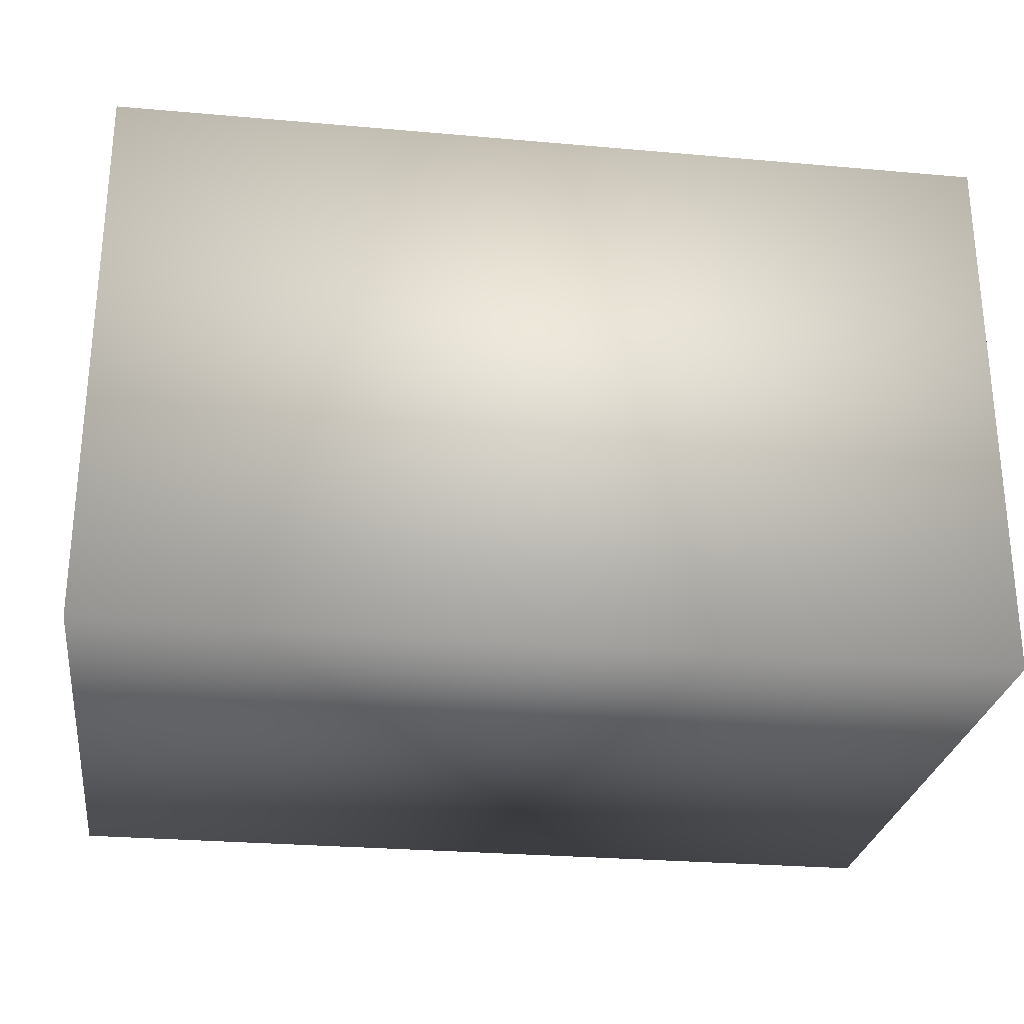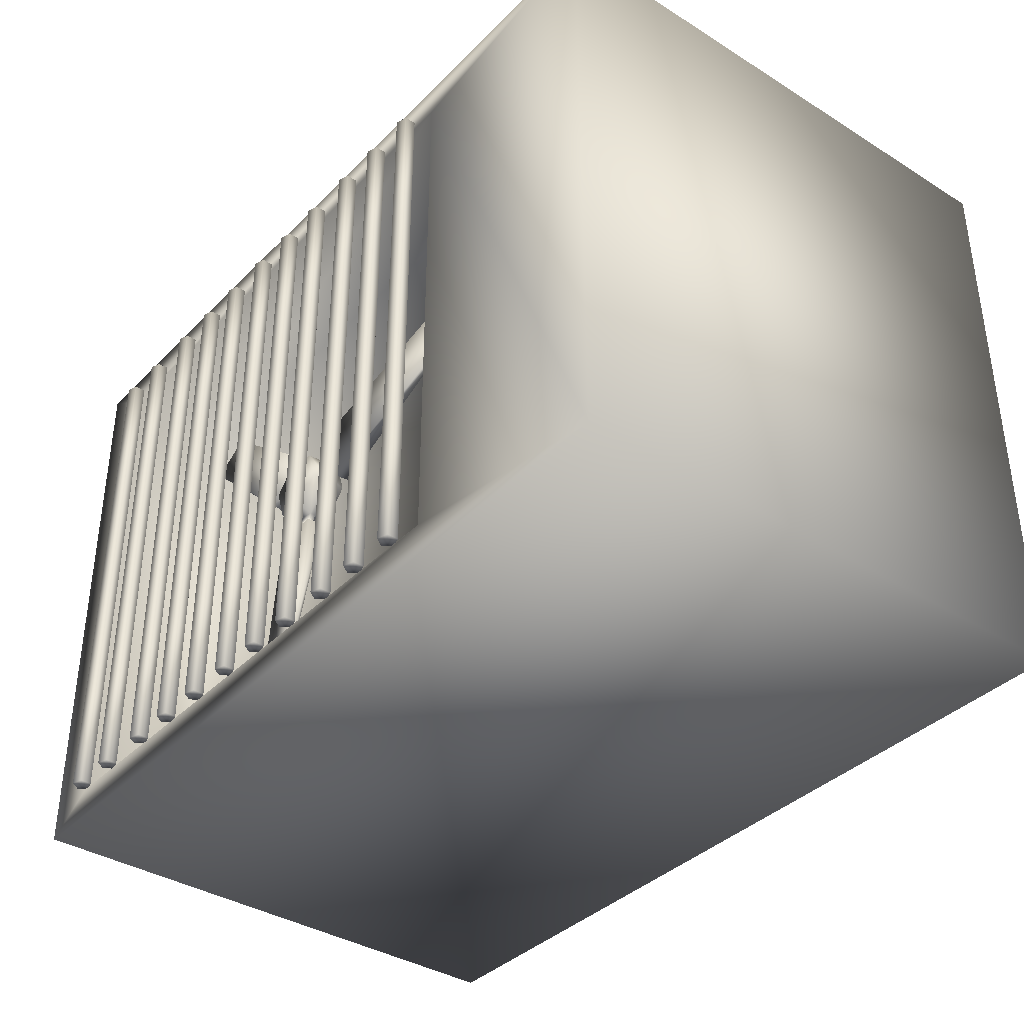
<metadata>
{"format":"obj","ext":"obj","renderer":"f3d","projection":"perspective","resolution":1024,"background":"white","views":[{"elev":-27.1,"azim":172.2,"up":"+Z"},{"elev":-37.6,"azim":51.5,"up":"+Y"}]}
</metadata>
<code>
v  30.31 0 -35.73
v  30.31 0 -6.997
v  -14.97 0 -6.997
v  -14.97 0 -35.73
v  30.31 31.18 -35.73
v  -14.97 31.18 -35.73
v  -14.97 31.18 -6.997
v  30.31 31.18 -6.997
v  18.3 1.761 -6.997
v  -11.95 1.761 -6.997
v  -11.95 29.42 -6.997
v  18.3 29.42 -6.997
v  18.3 1.761 -13.09
v  -11.95 1.761 -13.09
v  -11.95 29.42 -13.09
v  18.3 29.42 -13.09
o Box001
g Box001
f 1 2 3 4
f 5 6 7 8
f 1 4 6 5
f 4 3 7 6
f 2 1 5 8
f 3 2 9 10
f 8 7 11 12
f 7 3 10 11
f 2 8 12 9
f 10 9 13 14
f 12 11 15 16
f 11 10 14 15
f 9 12 16 13
f 16 15 14 13
v  0.9119 14.31 -12.12
v  0.3412 16.02 -12.12
v  1.537 17.37 -12.12
v  3.304 17.01 -12.12
v  3.875 15.3 -12.12
v  2.679 13.95 -12.12
v  3.914 15.5 -11.33
v  2.488 13.89 -11.33
v  3.455 16.87 -11.33
v  1.349 17.29 -11.33
v  0.3875 16.2 -11.33
v  1.063 14.18 -11.33
v  3.914 15.5 -11.05
v  2.488 13.89 -11.05
v  1.349 17.29 -11.05
v  3.455 16.87 -11.05
v  1.063 14.18 -11.05
v  0.3875 16.2 -11.05
v  3.875 15.3 -10.22
v  2.679 13.95 -10.22
v  3.304 17.01 -10.22
v  1.537 17.37 -10.22
v  0.3412 16.02 -10.22
v  0.9119 14.31 -10.22
v  4.213 17.14 -11.24
v  4.668 15.77 -11.42
v  4.679 15.74 -11.14
v  4.224 17.11 -10.97
v  3.947 17.94 -11.43
v  4.912 15.04 -11.81
v  4.945 14.94 -10.95
v  3.98 17.84 -10.58
v  13.29 20.67 -11.17
v  14.05 18.39 -11.46
v  14.06 18.37 -11.22
v  13.3 20.64 -10.93
v  -0.2213 16.73 -11.24
v  0.7327 17.8 -11.42
v  0.7555 17.83 -11.14
v  -0.1985 16.75 -10.97
v  -0.7794 16.1 -11.43
v  1.244 18.38 -11.81
v  1.314 18.46 -10.95
v  -0.7098 16.17 -10.58
v  -7.816 22.82 -11.17
v  -6.225 24.61 -11.46
v  -6.206 24.64 -11.22
v  -7.797 22.84 -10.93
v  2.335 13.09 -11.24
v  0.9255 13.38 -11.42
v  0.8919 13.38 -11.14
v  2.301 13.1 -10.97
v  3.159 12.92 -11.43
v  0.1702 13.53 -11.81
v  0.0674 13.55 -10.95
v  3.056 12.94 -10.58
v  0.8557 3.466 -11.17
v  -1.495 3.946 -11.46
v  -1.524 3.952 -11.22
v  0.827 3.471 -10.93
o Cylinder001
g Cylinder001
f 17 18 19 20 21 22
f 22 21 23 24
f 21 20 25 23
f 20 19 26 25
f 19 18 27 26
f 18 17 28 27
f 17 22 24 28
f 24 23 29 30
f 25 26 31 32
f 27 28 33 34
f 30 29 35 36
f 29 32 37 35
f 32 31 38 37
f 31 34 39 38
f 34 33 40 39
f 33 30 36 40
f 40 36 35 37 38 39
f 23 25 41 42
f 29 23 42 43
f 32 29 43 44
f 25 32 44 41
f 42 41 45 46
f 43 42 46 47
f 44 43 47 48
f 41 44 48 45
f 46 45 49 50
f 47 46 50 51
f 48 47 51 52
f 45 48 52 49
f 52 51 50 49
f 26 27 53 54
f 31 26 54 55
f 34 31 55 56
f 27 34 56 53
f 54 53 57 58
f 55 54 58 59
f 56 55 59 60
f 53 56 60 57
f 58 57 61 62
f 59 58 62 63
f 60 59 63 64
f 57 60 64 61
f 64 63 62 61
f 28 24 65 66
f 33 28 66 67
f 30 33 67 68
f 24 30 68 65
f 66 65 69 70
f 67 66 70 71
f 68 67 71 72
f 65 68 72 69
f 70 69 73 74
f 71 70 74 75
f 72 71 75 76
f 69 72 76 73
f 76 75 74 73
v  16.47 1.76 -6.619
v  16.87 1.76 -6.325
v  16.31 1.76 -6.144
v  15.97 1.76 -6.619
v  16.31 1.76 -7.095
v  16.87 1.76 -6.913
v  16.31 7.36 -6.144
v  15.97 7.36 -6.619
v  16.87 7.36 -6.325
v  16.87 7.36 -6.913
v  16.31 7.36 -7.095
v  16.31 12.96 -6.144
v  15.97 12.96 -6.619
v  16.87 12.96 -6.325
v  16.87 12.96 -6.913
v  16.31 12.96 -7.095
v  16.31 18.56 -6.144
v  15.97 18.56 -6.619
v  16.87 18.56 -6.325
v  16.87 18.56 -6.913
v  16.31 18.56 -7.095
v  16.31 24.16 -6.144
v  15.97 24.16 -6.619
v  16.87 24.16 -6.325
v  16.87 24.16 -6.913
v  16.31 24.16 -7.095
v  16.31 29.76 -6.144
v  15.97 29.76 -6.619
v  16.87 29.76 -6.325
v  16.87 29.76 -6.913
v  16.31 29.76 -7.095
v  16.47 29.76 -6.619
o Cylinder002
g Cylinder002
f 77 78 79 80
f 77 81 82 78
f 77 80 81
f 80 79 83 84
f 79 78 85 83
f 78 82 86 85
f 82 81 87 86
f 81 80 84 87
f 84 83 88 89
f 83 85 90 88
f 85 86 91 90
f 86 87 92 91
f 87 84 89 92
f 89 88 93 94
f 88 90 95 93
f 90 91 96 95
f 91 92 97 96
f 92 89 94 97
f 94 93 98 99
f 93 95 100 98
f 95 96 101 100
f 96 97 102 101
f 97 94 99 102
f 99 98 103 104
f 98 100 105 103
f 100 101 106 105
f 101 102 107 106
f 102 99 104 107
f 108 107 104 103
f 108 103 105 106
f 108 106 107
v  13.75 1.76 -6.619
v  14.16 1.76 -6.325
v  13.6 1.76 -6.144
v  13.25 1.76 -6.619
v  13.6 1.76 -7.095
v  14.16 1.76 -6.913
v  13.6 7.36 -6.144
v  13.25 7.36 -6.619
v  14.16 7.36 -6.325
v  14.16 7.36 -6.913
v  13.6 7.36 -7.095
v  13.6 12.96 -6.144
v  13.25 12.96 -6.619
v  14.16 12.96 -6.325
v  14.16 12.96 -6.913
v  13.6 12.96 -7.095
v  13.6 18.56 -6.144
v  13.25 18.56 -6.619
v  14.16 18.56 -6.325
v  14.16 18.56 -6.913
v  13.6 18.56 -7.095
v  13.6 24.16 -6.144
v  13.25 24.16 -6.619
v  14.16 24.16 -6.325
v  14.16 24.16 -6.913
v  13.6 24.16 -7.095
v  13.6 29.76 -6.144
v  13.25 29.76 -6.619
v  14.16 29.76 -6.325
v  14.16 29.76 -6.913
v  13.6 29.76 -7.095
v  13.75 29.76 -6.619
o Cylinder003
g Cylinder003
f 109 110 111 112
f 109 113 114 110
f 109 112 113
f 112 111 115 116
f 111 110 117 115
f 110 114 118 117
f 114 113 119 118
f 113 112 116 119
f 116 115 120 121
f 115 117 122 120
f 117 118 123 122
f 118 119 124 123
f 119 116 121 124
f 121 120 125 126
f 120 122 127 125
f 122 123 128 127
f 123 124 129 128
f 124 121 126 129
f 126 125 130 131
f 125 127 132 130
f 127 128 133 132
f 128 129 134 133
f 129 126 131 134
f 131 130 135 136
f 130 132 137 135
f 132 133 138 137
f 133 134 139 138
f 134 131 136 139
f 140 139 136 135
f 140 135 137 138
f 140 138 139
v  11.04 1.76 -6.619
v  11.44 1.76 -6.325
v  10.88 1.76 -6.144
v  10.54 1.76 -6.619
v  10.88 1.76 -7.095
v  11.44 1.76 -6.913
v  10.88 7.36 -6.144
v  10.54 7.36 -6.619
v  11.44 7.36 -6.325
v  11.44 7.36 -6.913
v  10.88 7.36 -7.095
v  10.88 12.96 -6.144
v  10.54 12.96 -6.619
v  11.44 12.96 -6.325
v  11.44 12.96 -6.913
v  10.88 12.96 -7.095
v  10.88 18.56 -6.144
v  10.54 18.56 -6.619
v  11.44 18.56 -6.325
v  11.44 18.56 -6.913
v  10.88 18.56 -7.095
v  10.88 24.16 -6.144
v  10.54 24.16 -6.619
v  11.44 24.16 -6.325
v  11.44 24.16 -6.913
v  10.88 24.16 -7.095
v  10.88 29.76 -6.144
v  10.54 29.76 -6.619
v  11.44 29.76 -6.325
v  11.44 29.76 -6.913
v  10.88 29.76 -7.095
v  11.04 29.76 -6.619
o Cylinder004
g Cylinder004
f 141 142 143 144
f 141 145 146 142
f 141 144 145
f 144 143 147 148
f 143 142 149 147
f 142 146 150 149
f 146 145 151 150
f 145 144 148 151
f 148 147 152 153
f 147 149 154 152
f 149 150 155 154
f 150 151 156 155
f 151 148 153 156
f 153 152 157 158
f 152 154 159 157
f 154 155 160 159
f 155 156 161 160
f 156 153 158 161
f 158 157 162 163
f 157 159 164 162
f 159 160 165 164
f 160 161 166 165
f 161 158 163 166
f 163 162 167 168
f 162 164 169 167
f 164 165 170 169
f 165 166 171 170
f 166 163 168 171
f 172 171 168 167
f 172 167 169 170
f 172 170 171
v  8.015 1.76 -6.619
v  8.42 1.76 -6.325
v  7.861 1.76 -6.144
v  7.515 1.76 -6.619
v  7.861 1.76 -7.095
v  8.42 1.76 -6.913
v  7.861 7.36 -6.144
v  7.515 7.36 -6.619
v  8.42 7.36 -6.325
v  8.42 7.36 -6.913
v  7.861 7.36 -7.095
v  7.861 12.96 -6.144
v  7.515 12.96 -6.619
v  8.42 12.96 -6.325
v  8.42 12.96 -6.913
v  7.861 12.96 -7.095
v  7.861 18.56 -6.144
v  7.515 18.56 -6.619
v  8.42 18.56 -6.325
v  8.42 18.56 -6.913
v  7.861 18.56 -7.095
v  7.861 24.16 -6.144
v  7.515 24.16 -6.619
v  8.42 24.16 -6.325
v  8.42 24.16 -6.913
v  7.861 24.16 -7.095
v  7.861 29.76 -6.144
v  7.515 29.76 -6.619
v  8.42 29.76 -6.325
v  8.42 29.76 -6.913
v  7.861 29.76 -7.095
v  8.015 29.76 -6.619
o Cylinder005
g Cylinder005
f 173 174 175 176
f 173 177 178 174
f 173 176 177
f 176 175 179 180
f 175 174 181 179
f 174 178 182 181
f 178 177 183 182
f 177 176 180 183
f 180 179 184 185
f 179 181 186 184
f 181 182 187 186
f 182 183 188 187
f 183 180 185 188
f 185 184 189 190
f 184 186 191 189
f 186 187 192 191
f 187 188 193 192
f 188 185 190 193
f 190 189 194 195
f 189 191 196 194
f 191 192 197 196
f 192 193 198 197
f 193 190 195 198
f 195 194 199 200
f 194 196 201 199
f 196 197 202 201
f 197 198 203 202
f 198 195 200 203
f 204 203 200 199
f 204 199 201 202
f 204 202 203
v  5.3 1.76 -6.619
v  5.705 1.76 -6.325
v  5.146 1.76 -6.144
v  4.8 1.76 -6.619
v  5.146 1.76 -7.095
v  5.705 1.76 -6.913
v  5.146 7.36 -6.144
v  4.8 7.36 -6.619
v  5.705 7.36 -6.325
v  5.705 7.36 -6.913
v  5.146 7.36 -7.095
v  5.146 12.96 -6.144
v  4.8 12.96 -6.619
v  5.705 12.96 -6.325
v  5.705 12.96 -6.913
v  5.146 12.96 -7.095
v  5.146 18.56 -6.144
v  4.8 18.56 -6.619
v  5.705 18.56 -6.325
v  5.705 18.56 -6.913
v  5.146 18.56 -7.095
v  5.146 24.16 -6.144
v  4.8 24.16 -6.619
v  5.705 24.16 -6.325
v  5.705 24.16 -6.913
v  5.146 24.16 -7.095
v  5.146 29.76 -6.144
v  4.8 29.76 -6.619
v  5.705 29.76 -6.325
v  5.705 29.76 -6.913
v  5.146 29.76 -7.095
v  5.3 29.76 -6.619
o Cylinder006
g Cylinder006
f 205 206 207 208
f 205 209 210 206
f 205 208 209
f 208 207 211 212
f 207 206 213 211
f 206 210 214 213
f 210 209 215 214
f 209 208 212 215
f 212 211 216 217
f 211 213 218 216
f 213 214 219 218
f 214 215 220 219
f 215 212 217 220
f 217 216 221 222
f 216 218 223 221
f 218 219 224 223
f 219 220 225 224
f 220 217 222 225
f 222 221 226 227
f 221 223 228 226
f 223 224 229 228
f 224 225 230 229
f 225 222 227 230
f 227 226 231 232
f 226 228 233 231
f 228 229 234 233
f 229 230 235 234
f 230 227 232 235
f 236 235 232 231
f 236 231 233 234
f 236 234 235
v  2.587 1.76 -6.619
v  2.991 1.76 -6.325
v  2.433 1.76 -6.144
v  2.087 1.76 -6.619
v  2.433 1.76 -7.095
v  2.991 1.76 -6.913
v  2.433 7.36 -6.144
v  2.087 7.36 -6.619
v  2.991 7.36 -6.325
v  2.991 7.36 -6.913
v  2.433 7.36 -7.095
v  2.433 12.96 -6.144
v  2.087 12.96 -6.619
v  2.991 12.96 -6.325
v  2.991 12.96 -6.913
v  2.433 12.96 -7.095
v  2.433 18.56 -6.144
v  2.087 18.56 -6.619
v  2.991 18.56 -6.325
v  2.991 18.56 -6.913
v  2.433 18.56 -7.095
v  2.433 24.16 -6.144
v  2.087 24.16 -6.619
v  2.991 24.16 -6.325
v  2.991 24.16 -6.913
v  2.433 24.16 -7.095
v  2.433 29.76 -6.144
v  2.087 29.76 -6.619
v  2.991 29.76 -6.325
v  2.991 29.76 -6.913
v  2.433 29.76 -7.095
v  2.587 29.76 -6.619
o Cylinder007
g Cylinder007
f 237 238 239 240
f 237 241 242 238
f 237 240 241
f 240 239 243 244
f 239 238 245 243
f 238 242 246 245
f 242 241 247 246
f 241 240 244 247
f 244 243 248 249
f 243 245 250 248
f 245 246 251 250
f 246 247 252 251
f 247 244 249 252
f 249 248 253 254
f 248 250 255 253
f 250 251 256 255
f 251 252 257 256
f 252 249 254 257
f 254 253 258 259
f 253 255 260 258
f 255 256 261 260
f 256 257 262 261
f 257 254 259 262
f 259 258 263 264
f 258 260 265 263
f 260 261 266 265
f 261 262 267 266
f 262 259 264 267
f 268 267 264 263
f 268 263 265 266
f 268 266 267
v  -0.2645 1.76 -6.619
v  0.14 1.76 -6.325
v  -0.419 1.76 -6.144
v  -0.7645 1.76 -6.619
v  -0.419 1.76 -7.095
v  0.14 1.76 -6.913
v  -0.419 7.36 -6.144
v  -0.7645 7.36 -6.619
v  0.14 7.36 -6.325
v  0.14 7.36 -6.913
v  -0.419 7.36 -7.095
v  -0.419 12.96 -6.144
v  -0.7645 12.96 -6.619
v  0.14 12.96 -6.325
v  0.14 12.96 -6.913
v  -0.419 12.96 -7.095
v  -0.419 18.56 -6.144
v  -0.7645 18.56 -6.619
v  0.14 18.56 -6.325
v  0.14 18.56 -6.913
v  -0.419 18.56 -7.095
v  -0.419 24.16 -6.144
v  -0.7645 24.16 -6.619
v  0.14 24.16 -6.325
v  0.14 24.16 -6.913
v  -0.419 24.16 -7.095
v  -0.419 29.76 -6.144
v  -0.7645 29.76 -6.619
v  0.14 29.76 -6.325
v  0.14 29.76 -6.913
v  -0.419 29.76 -7.095
v  -0.2645 29.76 -6.619
o Cylinder008
g Cylinder008
f 269 270 271 272
f 269 273 274 270
f 269 272 273
f 272 271 275 276
f 271 270 277 275
f 270 274 278 277
f 274 273 279 278
f 273 272 276 279
f 276 275 280 281
f 275 277 282 280
f 277 278 283 282
f 278 279 284 283
f 279 276 281 284
f 281 280 285 286
f 280 282 287 285
f 282 283 288 287
f 283 284 289 288
f 284 281 286 289
f 286 285 290 291
f 285 287 292 290
f 287 288 293 292
f 288 289 294 293
f 289 286 291 294
f 291 290 295 296
f 290 292 297 295
f 292 293 298 297
f 293 294 299 298
f 294 291 296 299
f 300 299 296 295
f 300 295 297 298
f 300 298 299
v  -2.98 1.76 -6.619
v  -2.575 1.76 -6.325
v  -3.134 1.76 -6.144
v  -3.48 1.76 -6.619
v  -3.134 1.76 -7.095
v  -2.575 1.76 -6.913
v  -3.134 7.36 -6.144
v  -3.48 7.36 -6.619
v  -2.575 7.36 -6.325
v  -2.575 7.36 -6.913
v  -3.134 7.36 -7.095
v  -3.134 12.96 -6.144
v  -3.48 12.96 -6.619
v  -2.575 12.96 -6.325
v  -2.575 12.96 -6.913
v  -3.134 12.96 -7.095
v  -3.134 18.56 -6.144
v  -3.48 18.56 -6.619
v  -2.575 18.56 -6.325
v  -2.575 18.56 -6.913
v  -3.134 18.56 -7.095
v  -3.134 24.16 -6.144
v  -3.48 24.16 -6.619
v  -2.575 24.16 -6.325
v  -2.575 24.16 -6.913
v  -3.134 24.16 -7.095
v  -3.134 29.76 -6.144
v  -3.48 29.76 -6.619
v  -2.575 29.76 -6.325
v  -2.575 29.76 -6.913
v  -3.134 29.76 -7.095
v  -2.98 29.76 -6.619
o Cylinder009
g Cylinder009
f 301 302 303 304
f 301 305 306 302
f 301 304 305
f 304 303 307 308
f 303 302 309 307
f 302 306 310 309
f 306 305 311 310
f 305 304 308 311
f 308 307 312 313
f 307 309 314 312
f 309 310 315 314
f 310 311 316 315
f 311 308 313 316
f 313 312 317 318
f 312 314 319 317
f 314 315 320 319
f 315 316 321 320
f 316 313 318 321
f 318 317 322 323
f 317 319 324 322
f 319 320 325 324
f 320 321 326 325
f 321 318 323 326
f 323 322 327 328
f 322 324 329 327
f 324 325 330 329
f 325 326 331 330
f 326 323 328 331
f 332 331 328 327
f 332 327 329 330
f 332 330 331
v  -5.693 1.76 -6.619
v  -5.288 1.76 -6.325
v  -5.847 1.76 -6.144
v  -6.193 1.76 -6.619
v  -5.847 1.76 -7.095
v  -5.288 1.76 -6.913
v  -5.847 7.36 -6.144
v  -6.193 7.36 -6.619
v  -5.288 7.36 -6.325
v  -5.288 7.36 -6.913
v  -5.847 7.36 -7.095
v  -5.847 12.96 -6.144
v  -6.193 12.96 -6.619
v  -5.288 12.96 -6.325
v  -5.288 12.96 -6.913
v  -5.847 12.96 -7.095
v  -5.847 18.56 -6.144
v  -6.193 18.56 -6.619
v  -5.288 18.56 -6.325
v  -5.288 18.56 -6.913
v  -5.847 18.56 -7.095
v  -5.847 24.16 -6.144
v  -6.193 24.16 -6.619
v  -5.288 24.16 -6.325
v  -5.288 24.16 -6.913
v  -5.847 24.16 -7.095
v  -5.847 29.76 -6.144
v  -6.193 29.76 -6.619
v  -5.288 29.76 -6.325
v  -5.288 29.76 -6.913
v  -5.847 29.76 -7.095
v  -5.693 29.76 -6.619
o Cylinder010
g Cylinder010
f 333 334 335 336
f 333 337 338 334
f 333 336 337
f 336 335 339 340
f 335 334 341 339
f 334 338 342 341
f 338 337 343 342
f 337 336 340 343
f 340 339 344 345
f 339 341 346 344
f 341 342 347 346
f 342 343 348 347
f 343 340 345 348
f 345 344 349 350
f 344 346 351 349
f 346 347 352 351
f 347 348 353 352
f 348 345 350 353
f 350 349 354 355
f 349 351 356 354
f 351 352 357 356
f 352 353 358 357
f 353 350 355 358
f 355 354 359 360
f 354 356 361 359
f 356 357 362 361
f 357 358 363 362
f 358 355 360 363
f 364 363 360 359
f 364 359 361 362
f 364 362 363
v  -8.947 1.76 -6.619
v  -8.543 1.76 -6.325
v  -9.102 1.76 -6.144
v  -9.447 1.76 -6.619
v  -9.102 1.76 -7.095
v  -8.543 1.76 -6.913
v  -9.102 7.36 -6.144
v  -9.447 7.36 -6.619
v  -8.543 7.36 -6.325
v  -8.543 7.36 -6.913
v  -9.102 7.36 -7.095
v  -9.102 12.96 -6.144
v  -9.447 12.96 -6.619
v  -8.543 12.96 -6.325
v  -8.543 12.96 -6.913
v  -9.102 12.96 -7.095
v  -9.102 18.56 -6.144
v  -9.447 18.56 -6.619
v  -8.543 18.56 -6.325
v  -8.543 18.56 -6.913
v  -9.102 18.56 -7.095
v  -9.102 24.16 -6.144
v  -9.447 24.16 -6.619
v  -8.543 24.16 -6.325
v  -8.543 24.16 -6.913
v  -9.102 24.16 -7.095
v  -9.102 29.76 -6.144
v  -9.447 29.76 -6.619
v  -8.543 29.76 -6.325
v  -8.543 29.76 -6.913
v  -9.102 29.76 -7.095
v  -8.947 29.76 -6.619
o Cylinder011
g Cylinder011
f 365 366 367 368
f 365 369 370 366
f 365 368 369
f 368 367 371 372
f 367 366 373 371
f 366 370 374 373
f 370 369 375 374
f 369 368 372 375
f 372 371 376 377
f 371 373 378 376
f 373 374 379 378
f 374 375 380 379
f 375 372 377 380
f 377 376 381 382
f 376 378 383 381
f 378 379 384 383
f 379 380 385 384
f 380 377 382 385
f 382 381 386 387
f 381 383 388 386
f 383 384 389 388
f 384 385 390 389
f 385 382 387 390
f 387 386 391 392
f 386 388 393 391
f 388 389 394 393
f 389 390 395 394
f 390 387 392 395
f 396 395 392 391
f 396 391 393 394
f 396 394 395
v  -11.66 1.76 -6.619
v  -11.26 1.76 -6.325
v  -11.82 1.76 -6.144
v  -12.16 1.76 -6.619
v  -11.82 1.76 -7.095
v  -11.26 1.76 -6.913
v  -11.82 7.36 -6.144
v  -12.16 7.36 -6.619
v  -11.26 7.36 -6.325
v  -11.26 7.36 -6.913
v  -11.82 7.36 -7.095
v  -11.82 12.96 -6.144
v  -12.16 12.96 -6.619
v  -11.26 12.96 -6.325
v  -11.26 12.96 -6.913
v  -11.82 12.96 -7.095
v  -11.82 18.56 -6.144
v  -12.16 18.56 -6.619
v  -11.26 18.56 -6.325
v  -11.26 18.56 -6.913
v  -11.82 18.56 -7.095
v  -11.82 24.16 -6.144
v  -12.16 24.16 -6.619
v  -11.26 24.16 -6.325
v  -11.26 24.16 -6.913
v  -11.82 24.16 -7.095
v  -11.82 29.76 -6.144
v  -12.16 29.76 -6.619
v  -11.26 29.76 -6.325
v  -11.26 29.76 -6.913
v  -11.82 29.76 -7.095
v  -11.66 29.76 -6.619
o Cylinder012
g Cylinder012
f 397 398 399 400
f 397 401 402 398
f 397 400 401
f 400 399 403 404
f 399 398 405 403
f 398 402 406 405
f 402 401 407 406
f 401 400 404 407
f 404 403 408 409
f 403 405 410 408
f 405 406 411 410
f 406 407 412 411
f 407 404 409 412
f 409 408 413 414
f 408 410 415 413
f 410 411 416 415
f 411 412 417 416
f 412 409 414 417
f 414 413 418 419
f 413 415 420 418
f 415 416 421 420
f 416 417 422 421
f 417 414 419 422
f 419 418 423 424
f 418 420 425 423
f 420 421 426 425
f 421 422 427 426
f 422 419 424 427
f 428 427 424 423
f 428 423 425 426
f 428 426 427
v  30.31 0 -35.73
v  30.31 0 -6.997
v  -14.97 0 -6.997
v  -14.97 0 -35.73
v  30.31 31.18 -35.73
v  -14.97 31.18 -35.73
v  -14.97 31.18 -6.997
v  30.31 31.18 -6.997
v  18.3 1.761 -6.997
v  -11.95 1.761 -6.997
v  -11.95 29.42 -6.997
v  18.3 29.42 -6.997
v  18.3 1.761 -13.09
v  -11.95 1.761 -13.09
v  -11.95 29.42 -13.09
v  18.3 29.42 -13.09
o Box002
g Box002
f 429 430 431 432
f 433 434 435 436
f 429 432 434 433
f 432 431 435 434
f 430 429 433 436
f 431 430 437 438
f 436 435 439 440
f 435 431 438 439
f 430 436 440 437
f 438 437 441 442
f 440 439 443 444
f 439 438 442 443
f 437 440 444 441
f 444 443 442 441

</code>
